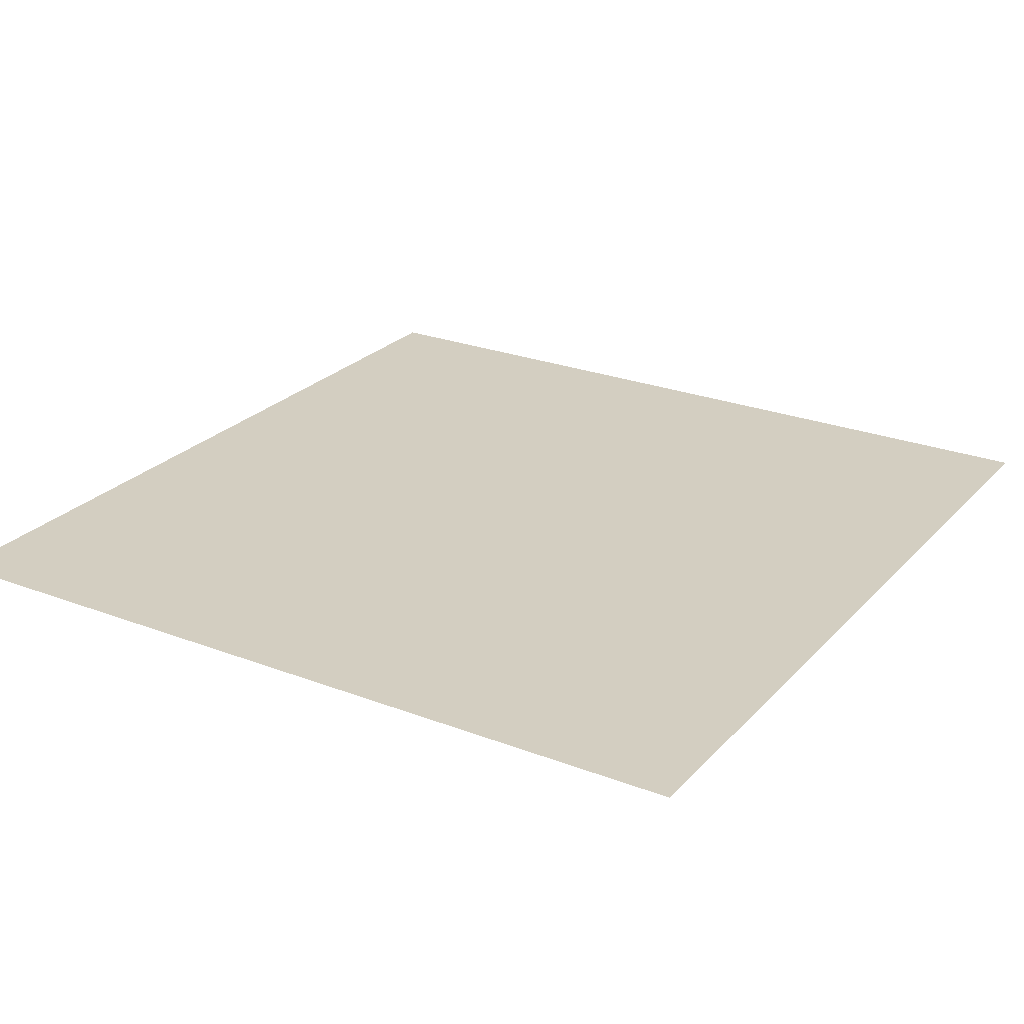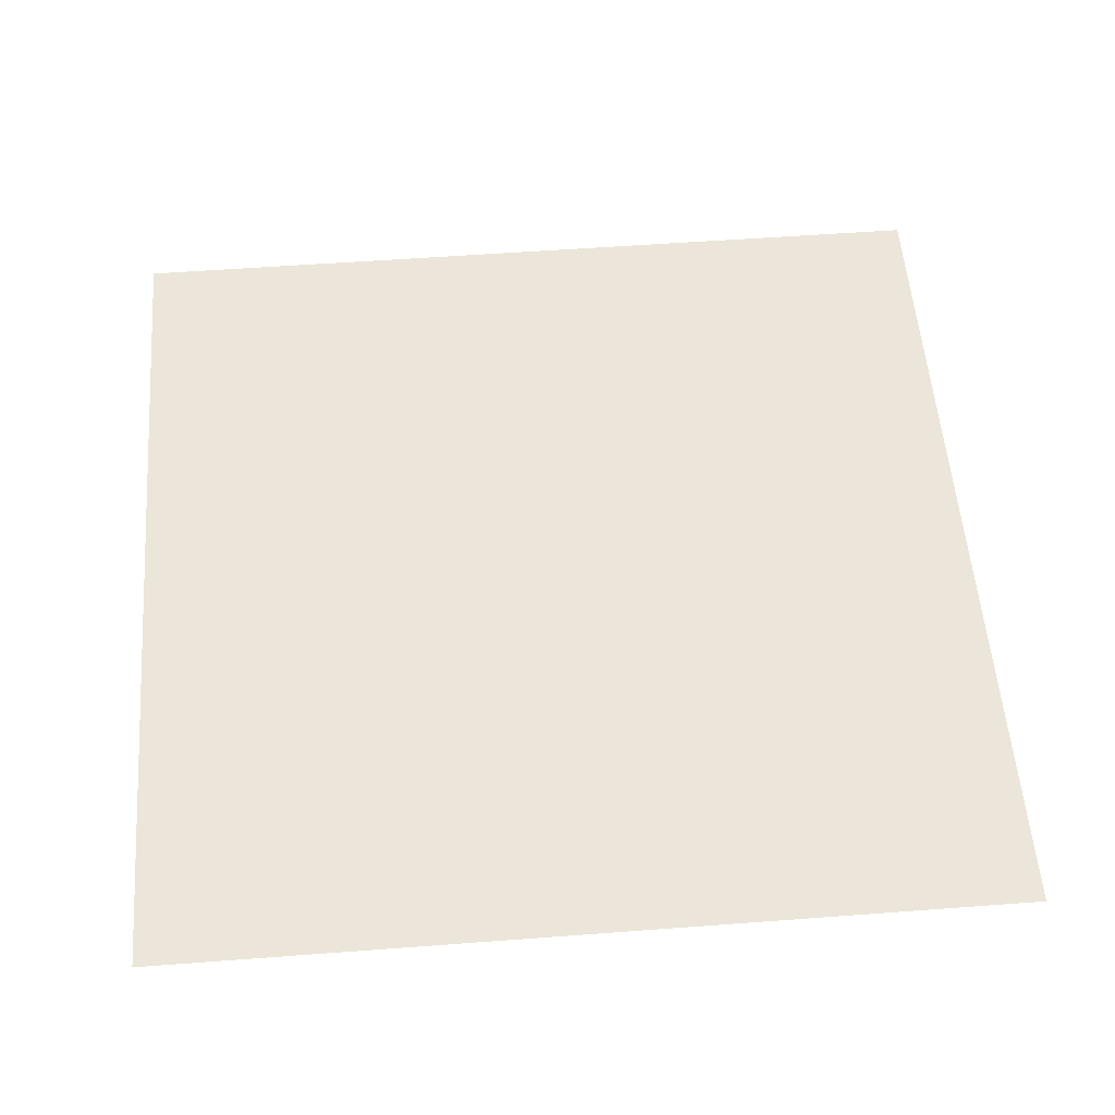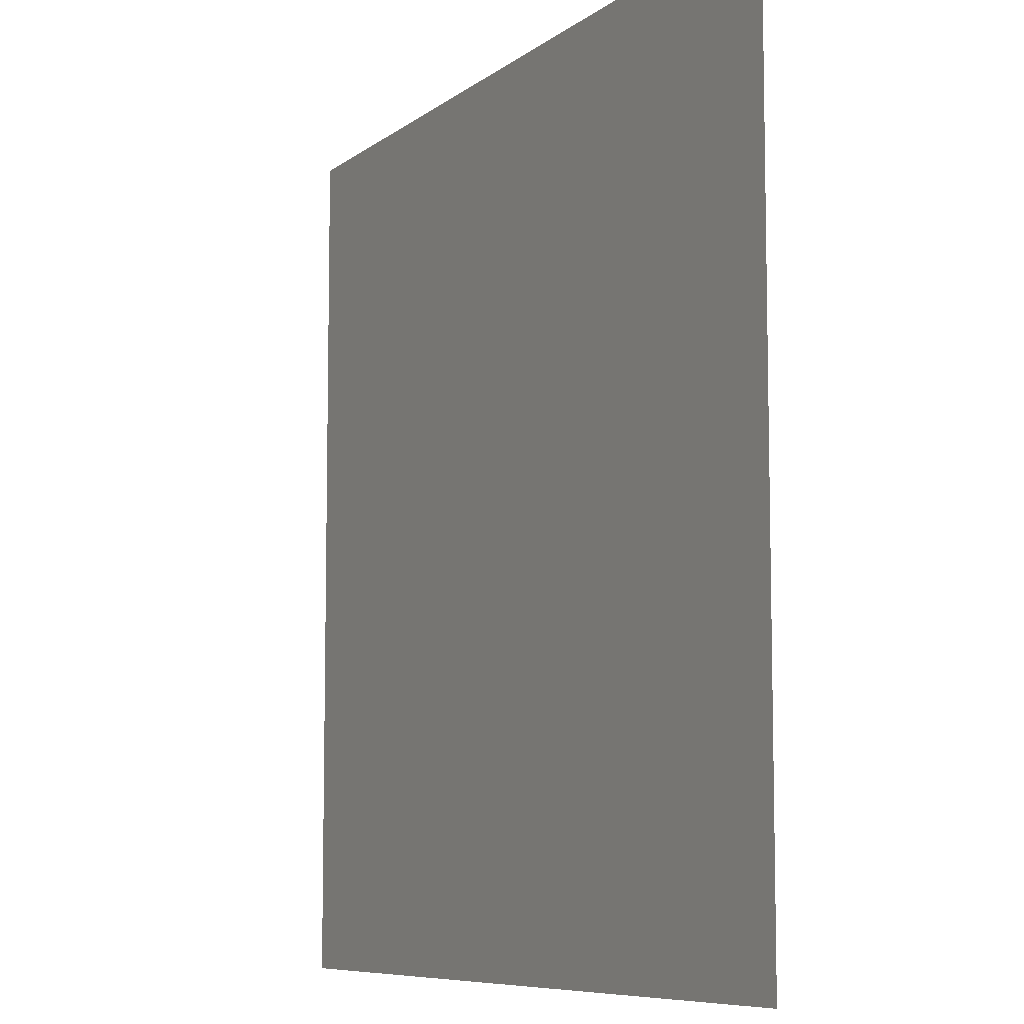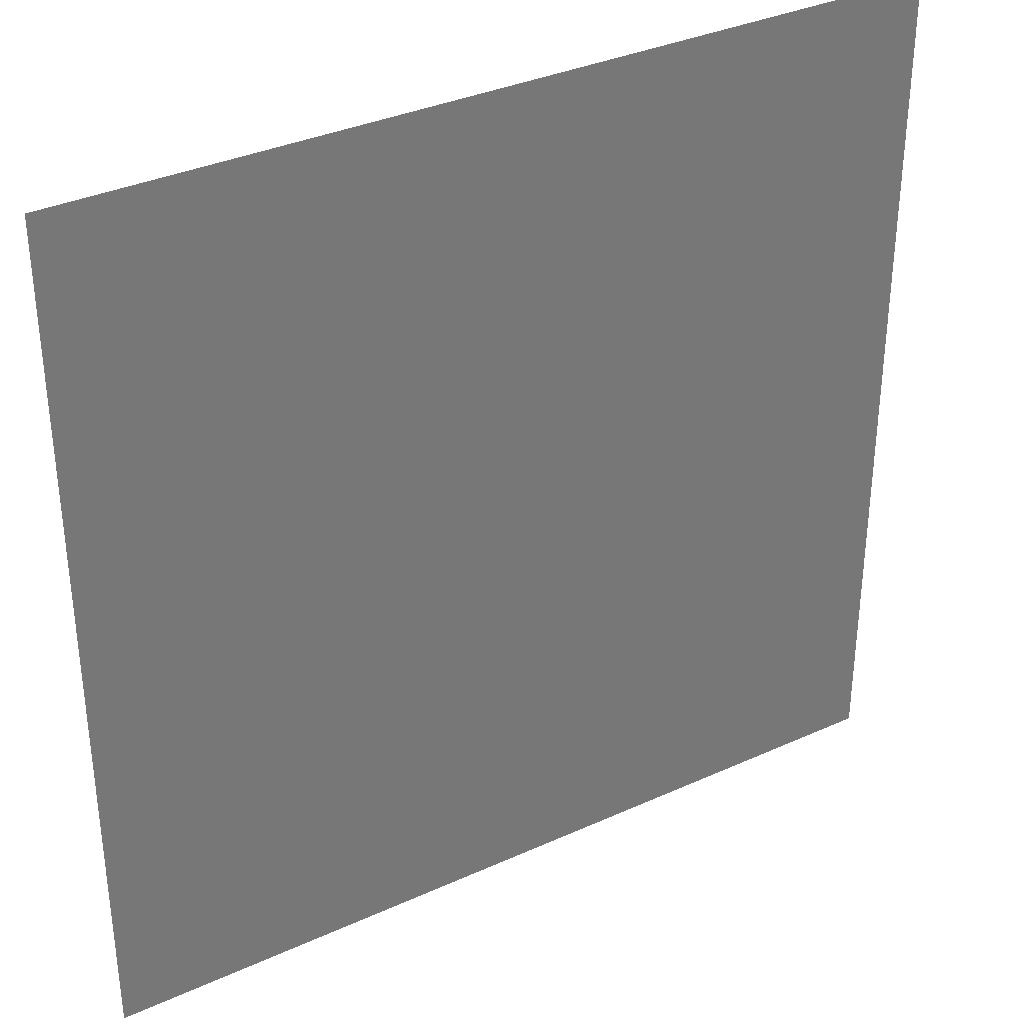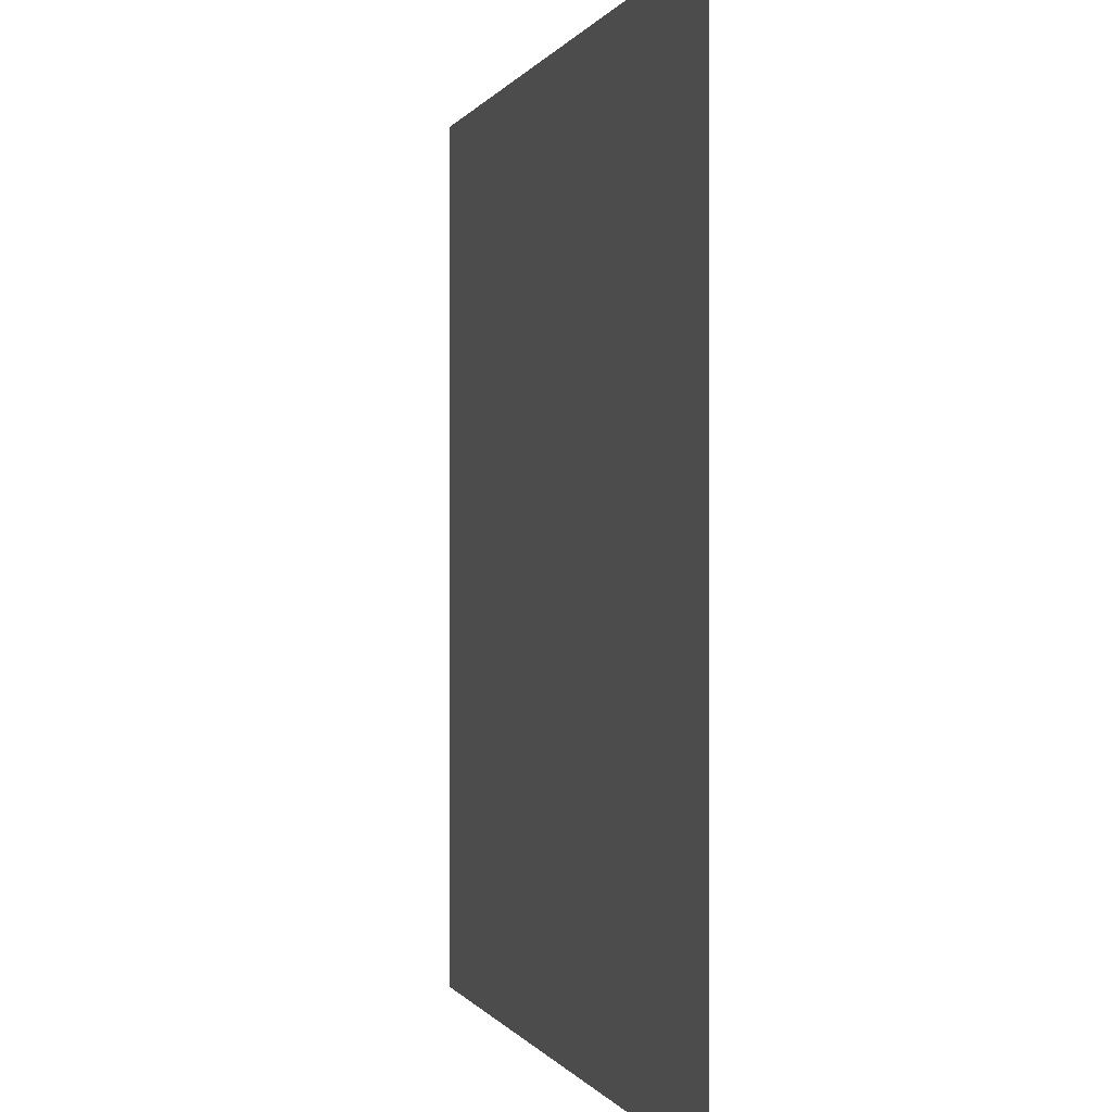
<metadata>
{"format":"obj","ext":"obj","renderer":"f3d","projection":"perspective","resolution":1024,"background":"white","views":[{"elev":25.1,"azim":31.8,"up":"+Y"},{"elev":55.4,"azim":85.5,"up":"+Y"},{"elev":-7.9,"azim":62.4,"up":"+Z"},{"elev":34.9,"azim":148.8,"up":"+Z"},{"elev":-0.1,"azim":-104.4,"up":"+Z"}]}
</metadata>
<code>
v 17.5 0 17.5
v 17.5 0 -17.5
v -17.5 0 17.5
v -17.5 0 -17.5
g Mesh
f 1 2 3
f 3 2 4

</code>
